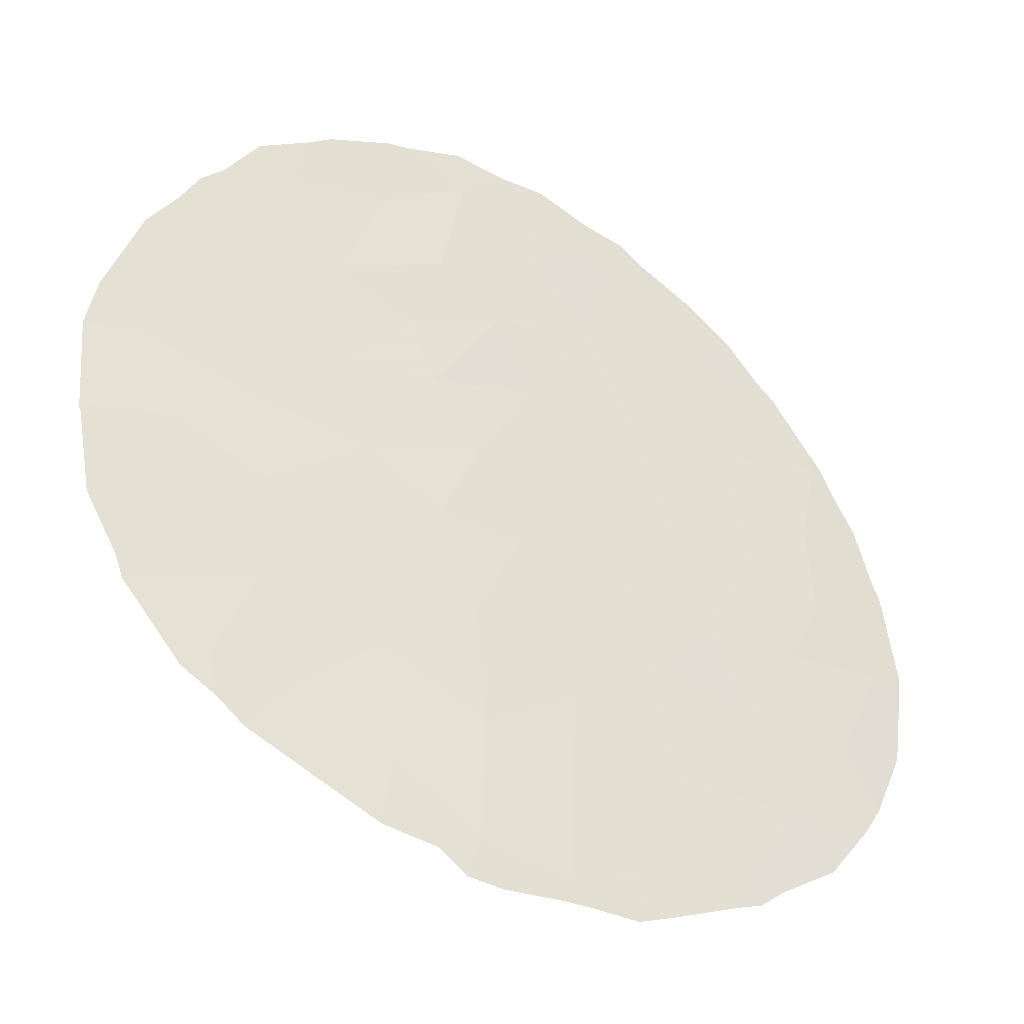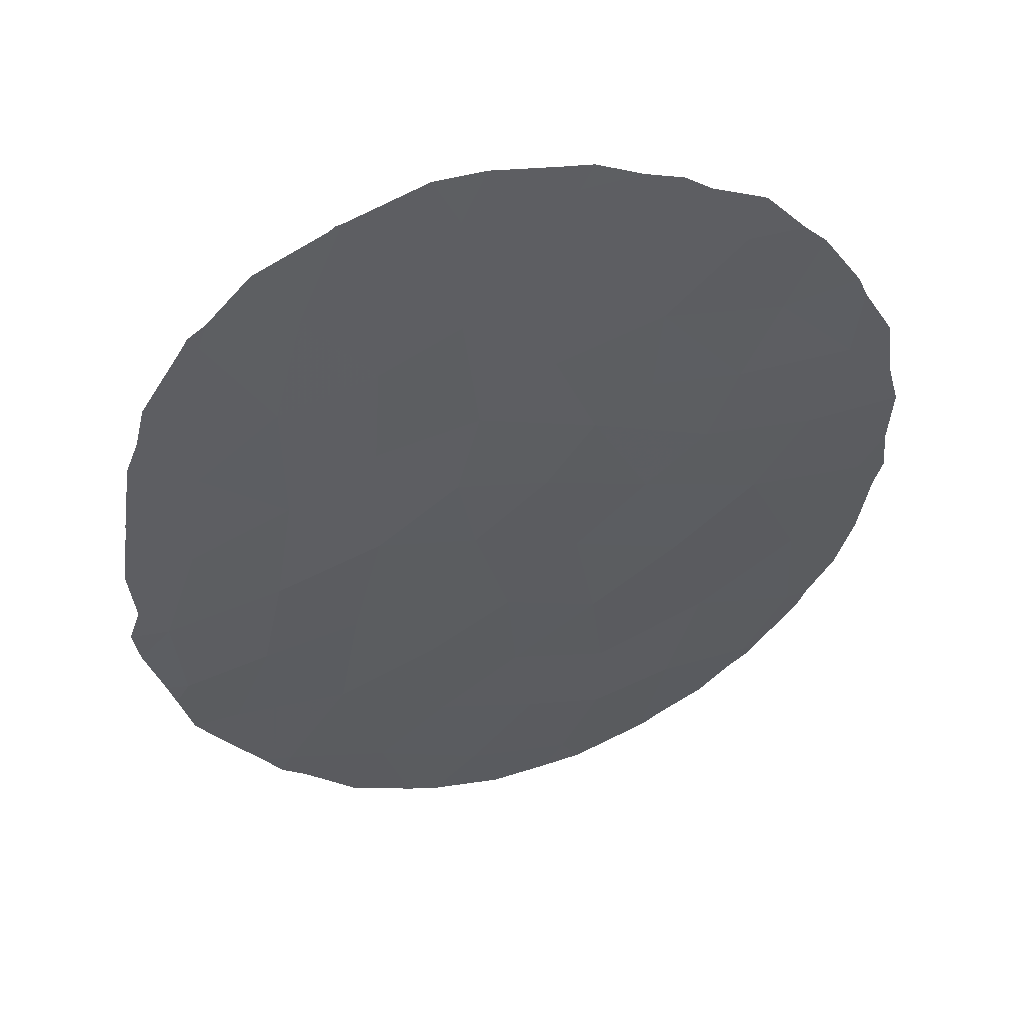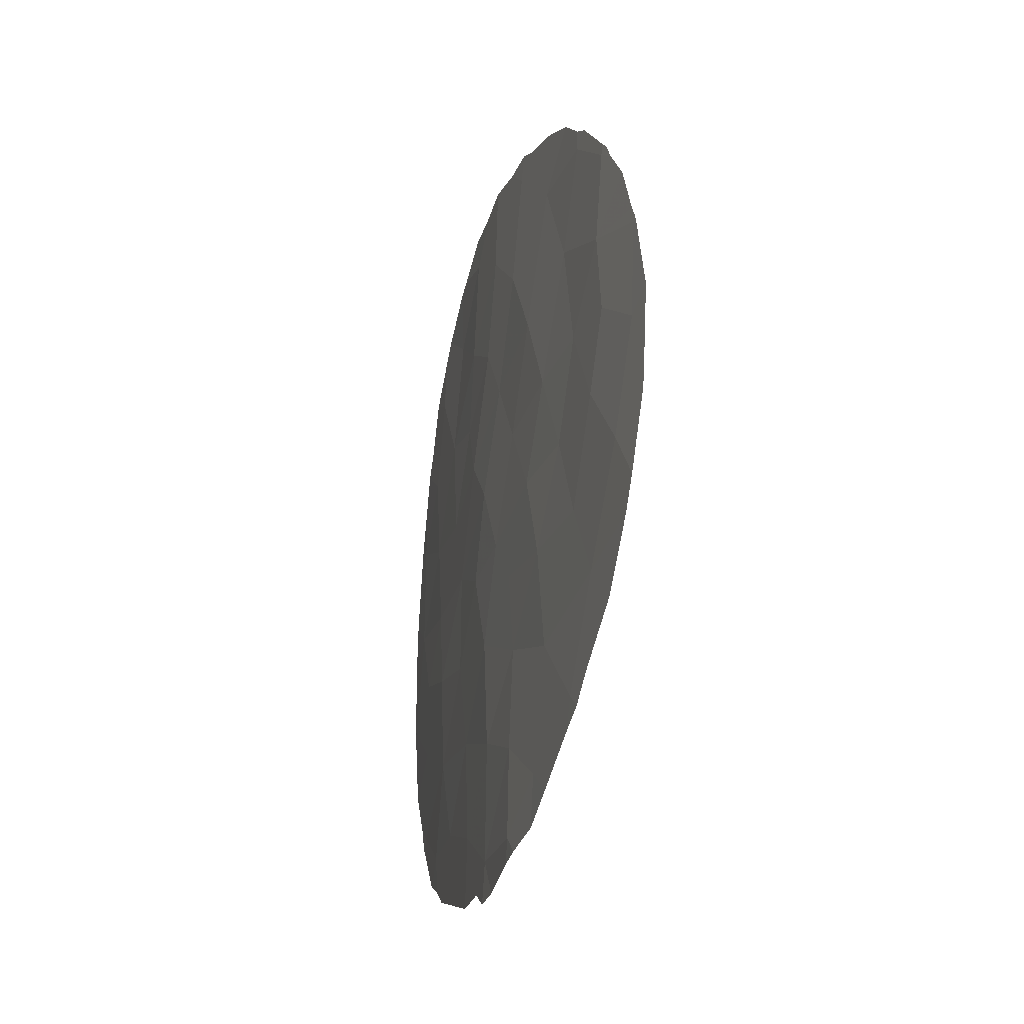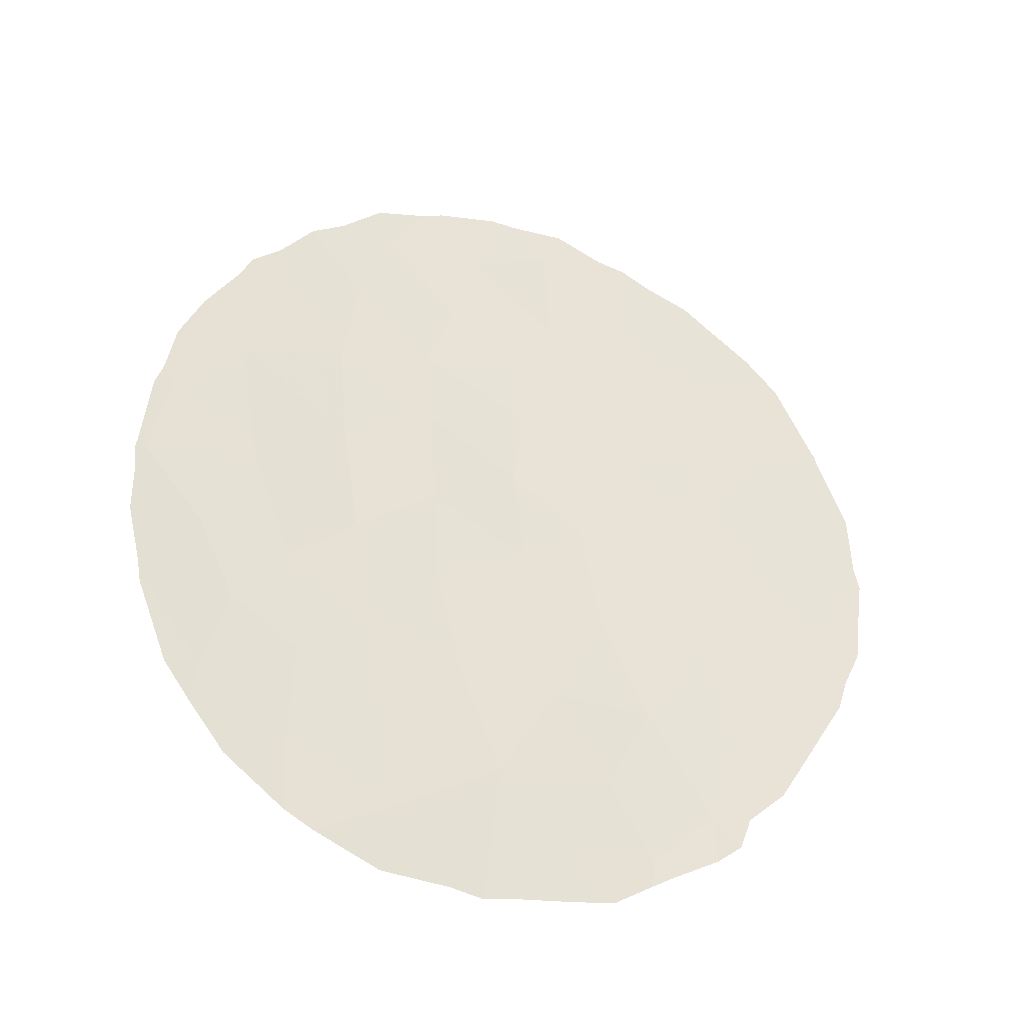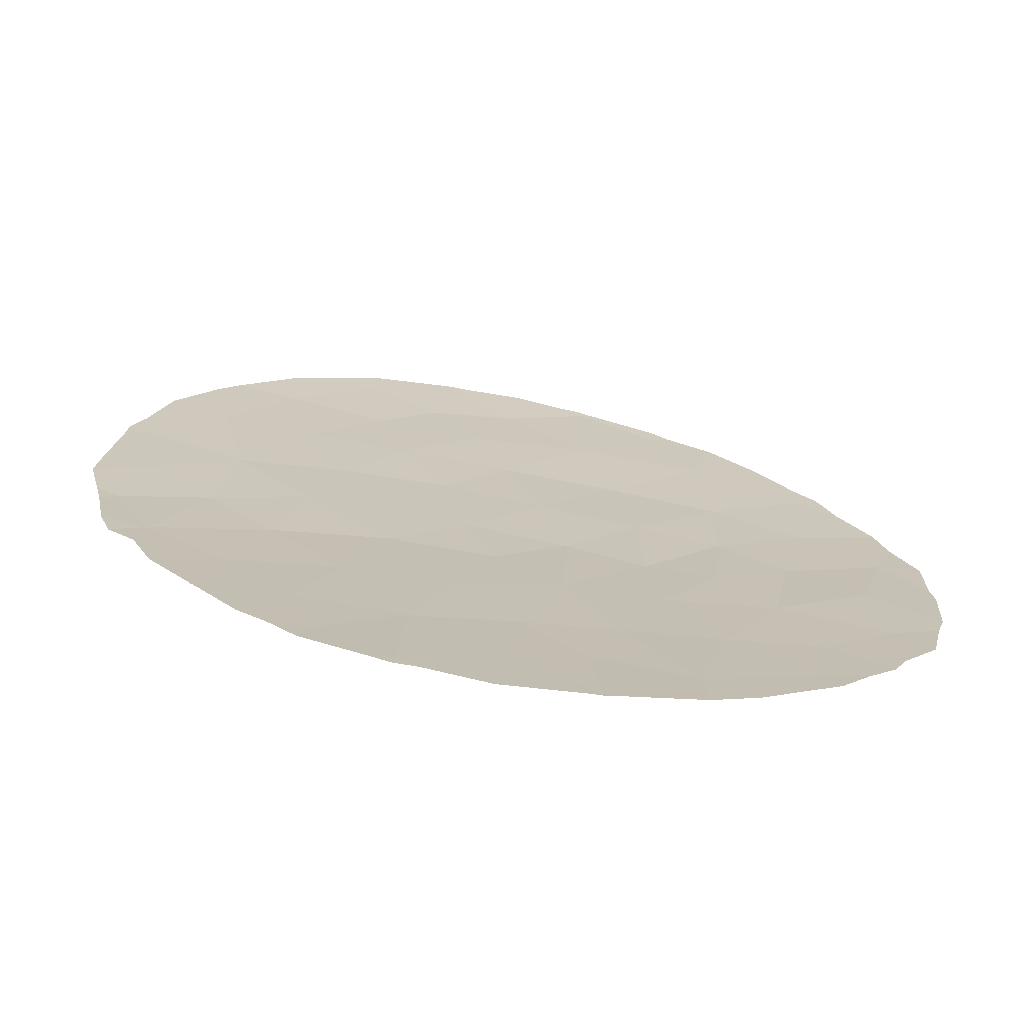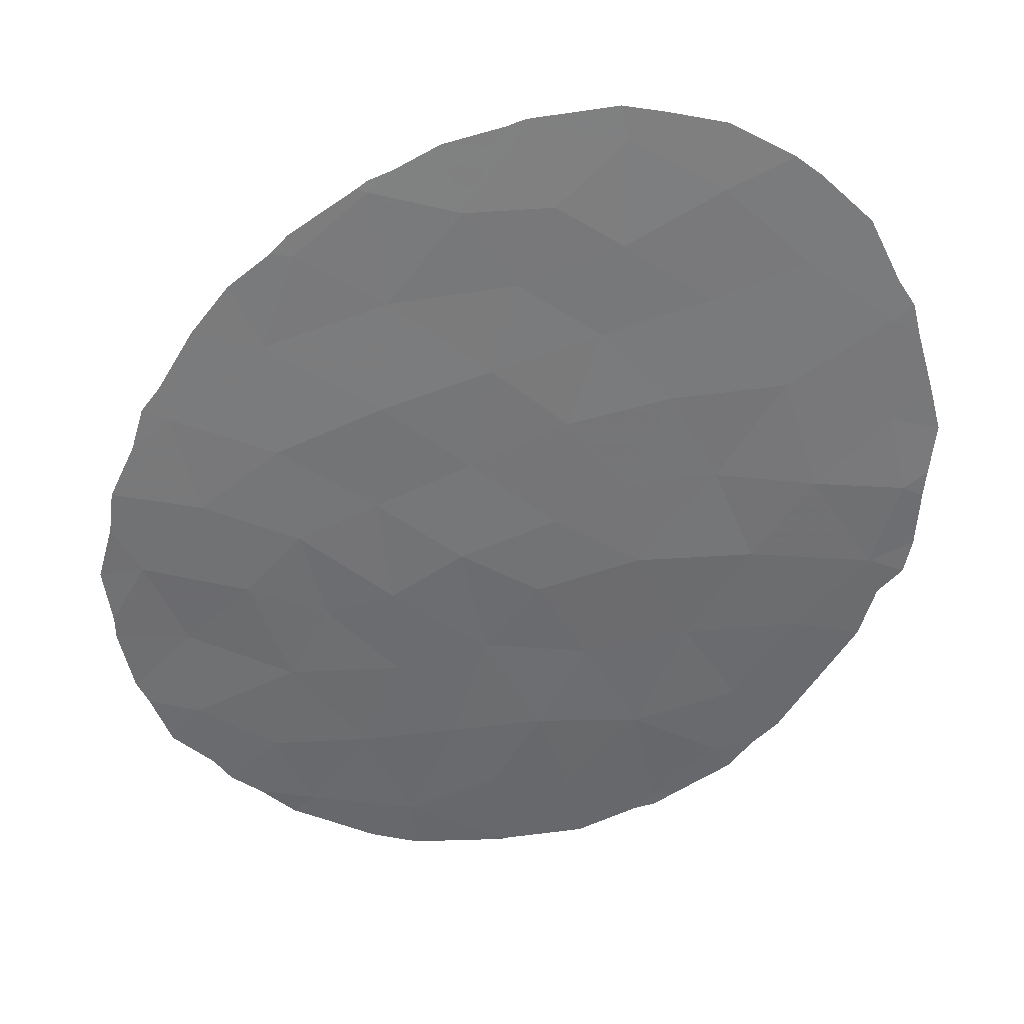
<metadata>
{"format":"obj","ext":"obj","renderer":"f3d","projection":"perspective","resolution":1024,"background":"white","views":[{"elev":-32.3,"azim":3.9,"up":"+Z"},{"elev":-69.0,"azim":-67.4,"up":"+Y"},{"elev":-35.5,"azim":105.9,"up":"+Z"},{"elev":64.6,"azim":152.1,"up":"+Y"},{"elev":-10.0,"azim":-102.4,"up":"+Y"},{"elev":-25.7,"azim":86.9,"up":"+Y"}]}
</metadata>
<code>
v -42.59 20.18 17.11
v -49.72 15.85 16.98
v -52.77 14.22 16.76
v -53.29 13.94 20.39
v -51.67 14.76 21.88
v -47.43 17.16 10.03
v -49.8 15.74 22.73
v -54.68 13.33 14.23
v -43.94 19.35 17.72
v -42.72 20.09 18.78
v -52.07 14.68 12.79
v -49.03 16.22 18.53
v -49.91 15.73 19.86
v -51 15.17 17.98
v -43.53 19.59 21.8
v -45.12 18.59 22.36
v -45.87 18.14 14.72
v -48.9 16.35 12.82
v -48.97 16.31 10.46
v -49.4 15.95 24.78
v -48.05 16.81 20.22
v -48.71 16.37 21.7
v -47.23 17.31 18.44
v -46.17 17.91 20.17
v -46.14 17.97 10.45
v -52.76 14.28 14.76
v -42.23 20.43 14.07
v -51.7 14.87 11.13
v -54.44 13.4 16.07
v -55.8 12.68 17.48
v -46.39 17.82 16.61
v -41.31 21.05 17.71
v -45.45 18.38 18.12
v -50.43 15.53 11.78
v -47.02 17.38 22.12
v -48.1 16.7 23.58
v -42.45 20.29 20.47
v -41.5 20.93 15.88
v -53.04 14.09 18.53
v -47.41 17.19 11.76
v -47.51 17.16 15.42
v -44.34 19.08 10.72
v -44.76 18.85 16.11
v -49.06 16.24 15.04
v -47.32 17.29 13.7
v -51.11 15.13 15.94
v -54.77 13.15 21.45
v -53.37 13.84 22.25
v -55.04 13.06 19.37
v -43.4 19.7 12.41
v -54.28 13.45 17.65
v -45.58 18.33 12.55
v -50.67 15.41 13.93
v -51.57 14.85 19.73
v -46.44 17.73 24.14
v -50.9 15.16 23.91
v -52.57 14.23 23.78
v -44.11 19.25 14.16
v -43.2 19.8 15.81
v -44.31 19.11 20.08
v -53.47 13.95 13.09
v -50.32 15.51 21.16
v -48.29 16.68 16.73
v -55.89 12.64 17.45
v -55.88 12.65 17.58
v -48.58 16.54 9.639
v -49.18 16.2 9.754
v -45.58 18.32 9.789
v -46.28 17.89 9.535
v -48.58 16.41 25.35
v -47.87 16.82 25.29
v -51.66 14.89 11.07
v -51.72 14.87 11.09
v -41.21 21.12 17.63
v -41.24 21.1 17.77
v -54.93 13.2 14.14
v -55.06 13.13 14.57
v -53.82 13.58 23.52
v -53.23 13.87 24.34
v -44.54 18.96 10.2
v -44.06 19.26 10.36
v -55.12 12.97 21.85
v -54.59 13.21 22.56
v -52.84 14.28 11.78
v -51.76 14.84 11.14
v -46.97 17.38 24.84
v -55.77 12.68 20.18
v -55.33 12.87 21.3
v -47.13 17.35 9.606
v -44.89 18.72 23.68
v -44.09 19.24 23
v -41.34 21.03 18.05
v -41.66 20.83 19.2
v -42.08 20.54 20.02
v -49.53 15.88 25.6
v -55.84 12.67 17.28
v -40.97 21.29 16.05
v -42.26 20.42 20.49
v -42.39 20.33 20.68
v -43.19 19.82 21.9
v -55.61 12.82 15.72
v -47.59 17.09 9.63
v -41.95 20.63 12.37
v -41.66 20.81 12.87
v -54.23 13.37 23.16
v -52.36 14.32 24.78
v -55.97 12.6 19.24
v -43.65 19.52 10.71
v -43.5 19.61 22.22
v -42.67 20.16 11.36
v -41.04 21.23 15.22
v -41.17 21.14 14.13
v -54.71 13.32 13.83
v -45.88 18.08 24.31
v -46.29 17.82 24.65
v -50.59 15.45 10.44
v -53.32 14.03 12.25
v -53.91 13.73 12.69
v -50.48 15.33 25.39
v -50.86 15.13 25.37
v -49.65 15.95 10.19
v -51.94 14.55 25.04
f 5 7 56
f 7 20 56
f 14 12 13
f 30 65 64
f 41 44 45
f 19 67 66
f 23 24 21
f 25 69 68
f 29 51 30
f 20 36 71
f 20 71 70
f 10 1 32
f 26 29 8
f 28 73 72
f 7 62 22
f 23 63 31
f 31 33 23
f 22 13 21
f 32 74 75
f 22 35 36
f 13 12 21
f 23 21 12
f 24 33 60
f 33 9 60
f 8 77 76
f 57 79 78
f 42 80 81
f 3 29 26
f 35 55 36
f 47 83 82
f 28 11 84
f 28 84 85
f 36 55 86
f 36 86 71
f 26 46 3
f 49 47 88
f 49 88 87
f 4 39 54
f 18 53 34
f 1 10 9
f 52 42 50
f 25 6 89
f 25 89 69
f 16 91 90
f 35 24 16
f 29 3 51
f 43 9 33
f 7 5 62
f 23 33 24
f 60 9 10
f 10 32 92
f 10 92 93
f 37 10 93
f 37 93 94
f 24 35 21
f 22 21 35
f 2 12 14
f 18 34 19
f 20 70 95
f 30 64 96
f 32 38 97
f 32 97 74
f 59 27 38
f 1 59 38
f 38 32 1
f 46 53 44
f 2 63 12
f 63 23 12
f 60 10 37
f 31 43 33
f 32 75 92
f 37 94 98
f 60 37 15
f 15 37 99
f 15 99 100
f 24 60 16
f 29 30 96
f 29 96 101
f 8 29 101
f 8 101 77
f 37 98 99
f 9 59 1
f 39 3 14
f 18 19 40
f 17 41 45
f 45 44 18
f 6 19 66
f 6 66 102
f 25 42 52
f 27 50 103
f 27 103 104
f 44 41 63
f 8 61 26
f 43 31 17
f 17 58 43
f 50 27 58
f 45 18 40
f 17 45 52
f 2 14 46
f 48 57 78
f 48 78 105
f 57 106 79
f 3 39 51
f 47 48 105
f 47 105 83
f 47 82 88
f 47 4 48
f 30 49 107
f 30 107 65
f 22 36 7
f 20 7 36
f 46 14 3
f 49 87 107
f 4 47 49
f 5 48 4
f 39 14 54
f 53 11 34
f 58 59 43
f 42 25 68
f 42 68 80
f 42 81 108
f 16 15 109
f 16 109 91
f 63 41 31
f 17 31 41
f 49 39 4
f 39 49 51
f 49 30 51
f 52 50 58
f 50 110 103
f 40 25 52
f 25 40 6
f 6 102 89
f 38 111 97
f 38 27 112
f 38 112 111
f 2 46 44
f 46 26 53
f 44 53 18
f 11 53 26
f 54 5 4
f 8 76 113
f 27 104 112
f 55 114 115
f 55 16 90
f 55 90 114
f 55 35 16
f 40 52 45
f 34 28 72
f 34 72 116
f 40 19 6
f 61 118 117
f 17 52 58
f 48 5 57
f 56 57 5
f 20 95 119
f 55 115 86
f 56 20 119
f 56 119 120
f 19 34 116
f 19 116 121
f 19 121 67
f 28 85 73
f 59 58 27
f 43 59 9
f 11 28 34
f 15 100 109
f 60 15 16
f 61 11 26
f 61 8 113
f 61 113 118
f 11 61 117
f 11 117 84
f 14 13 54
f 62 13 22
f 62 5 54
f 57 56 122
f 57 122 106
f 56 120 122
f 13 62 54
f 44 63 2
f 50 42 108
f 50 108 110

</code>
